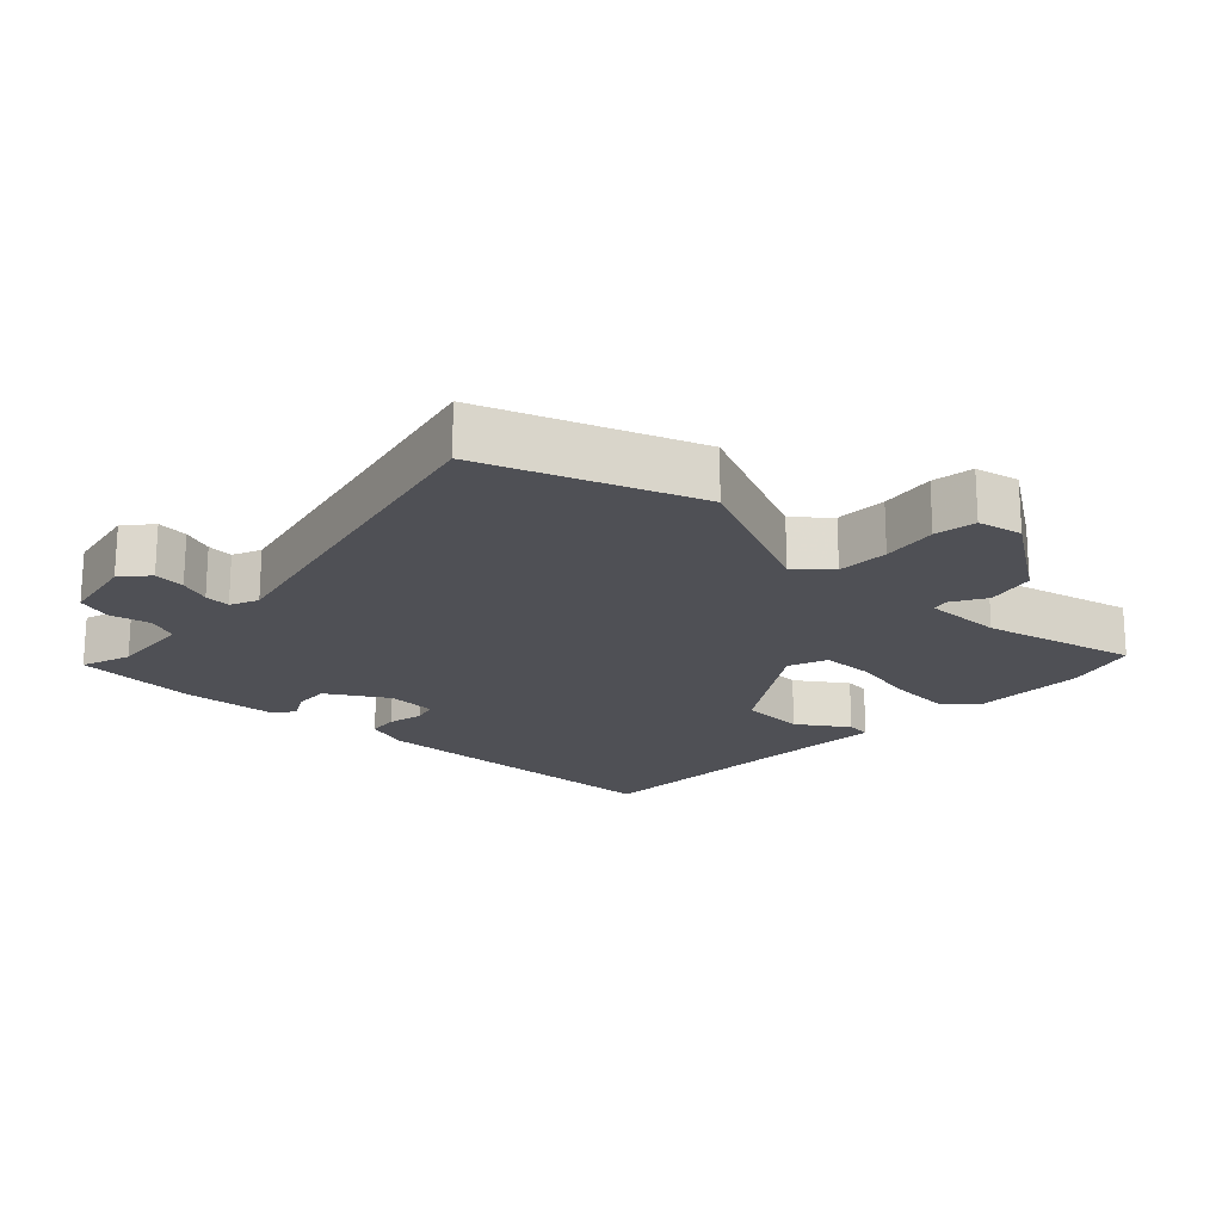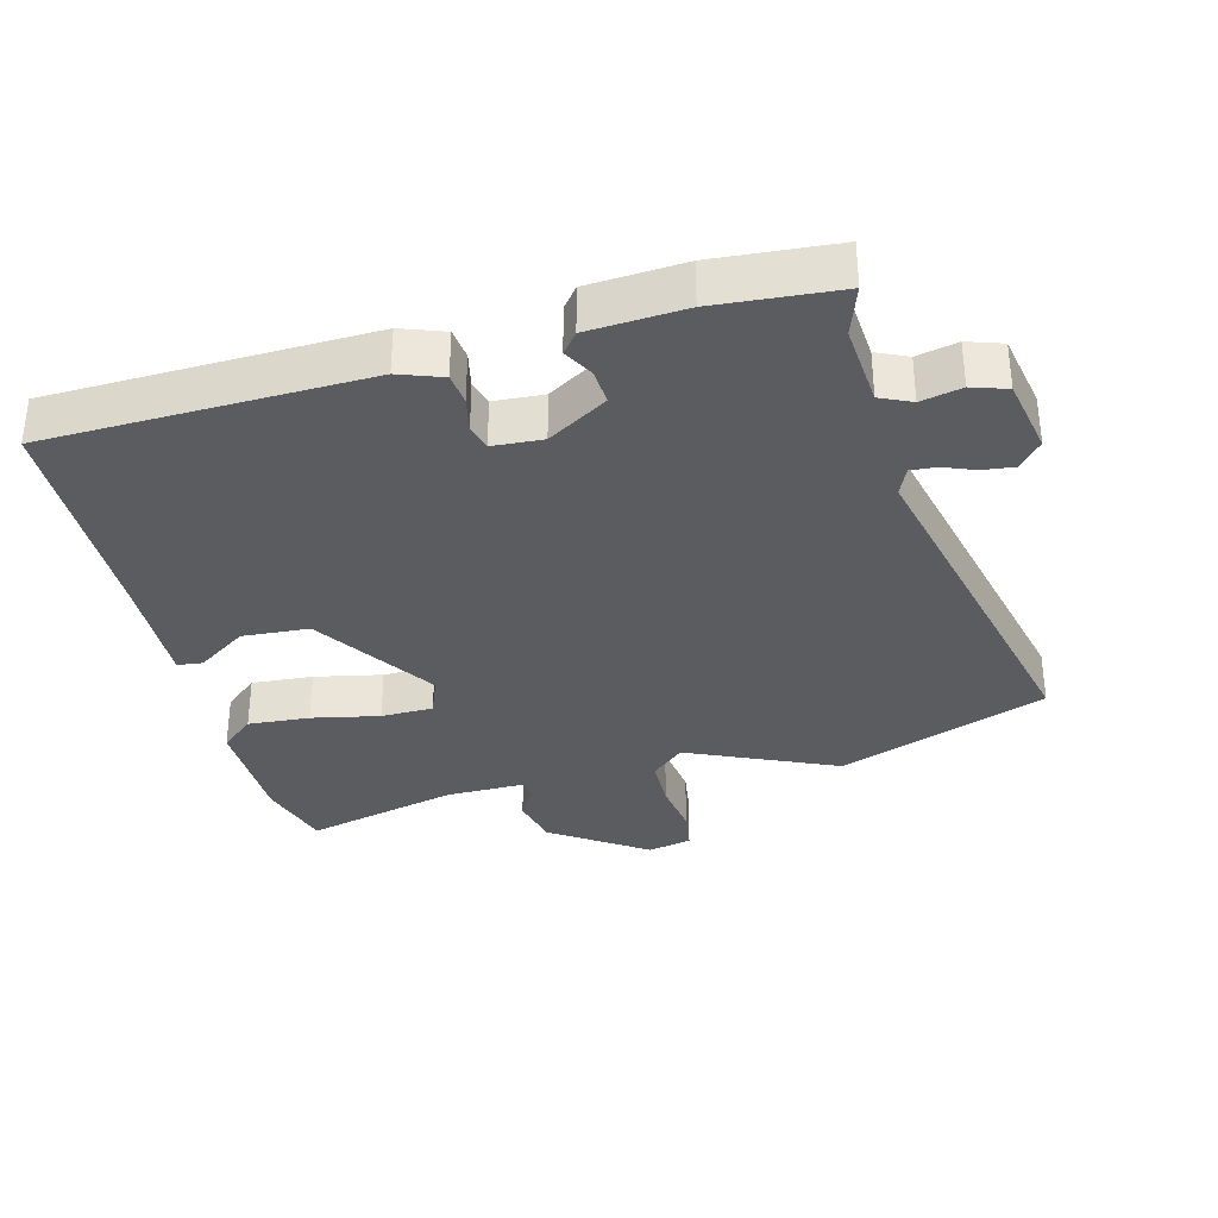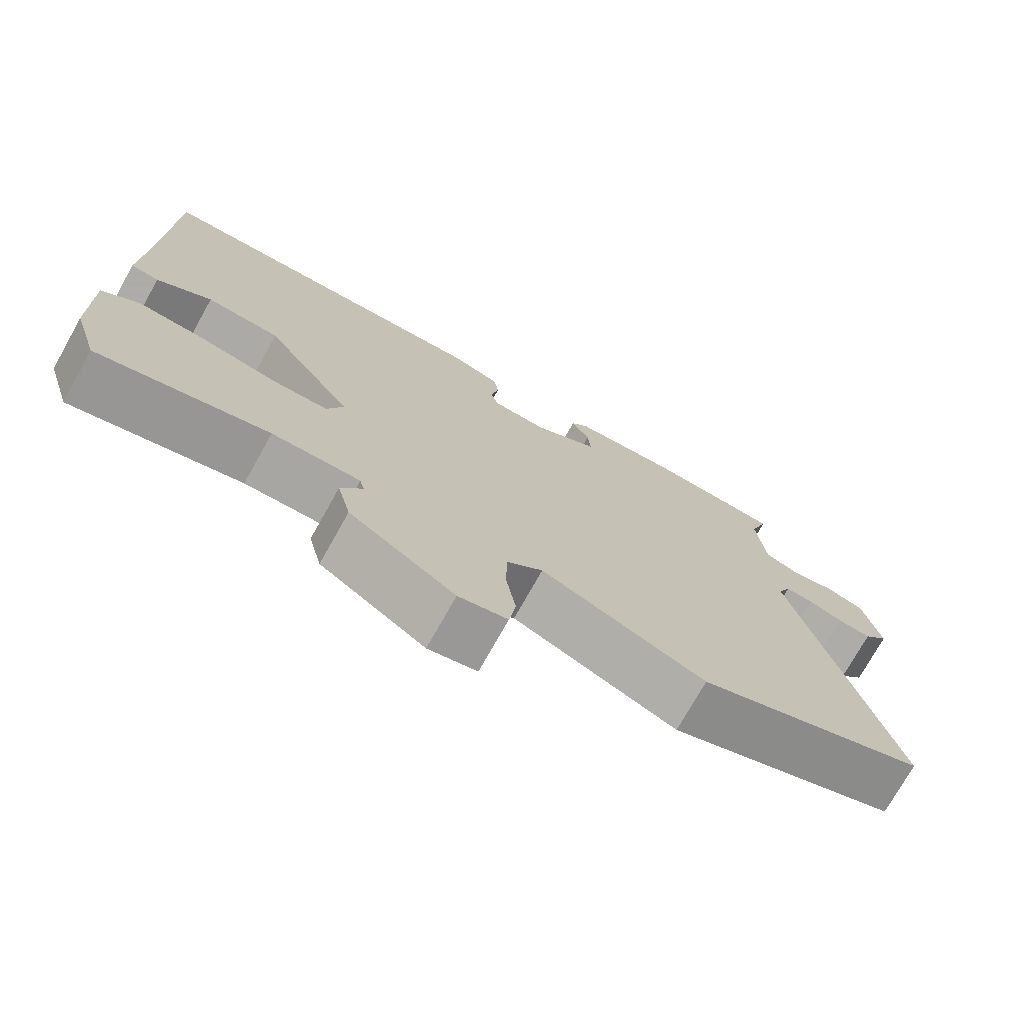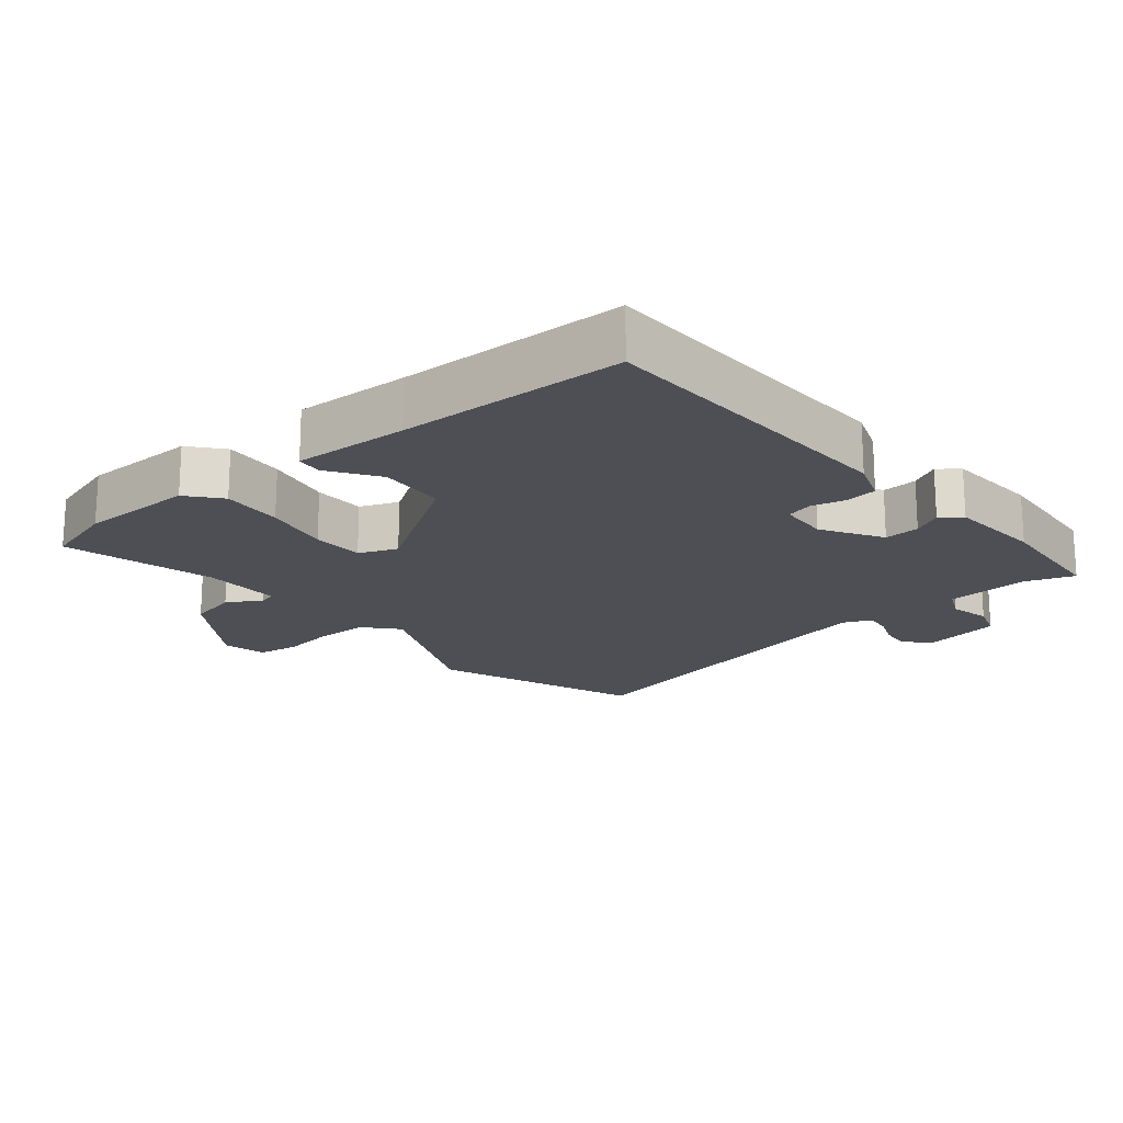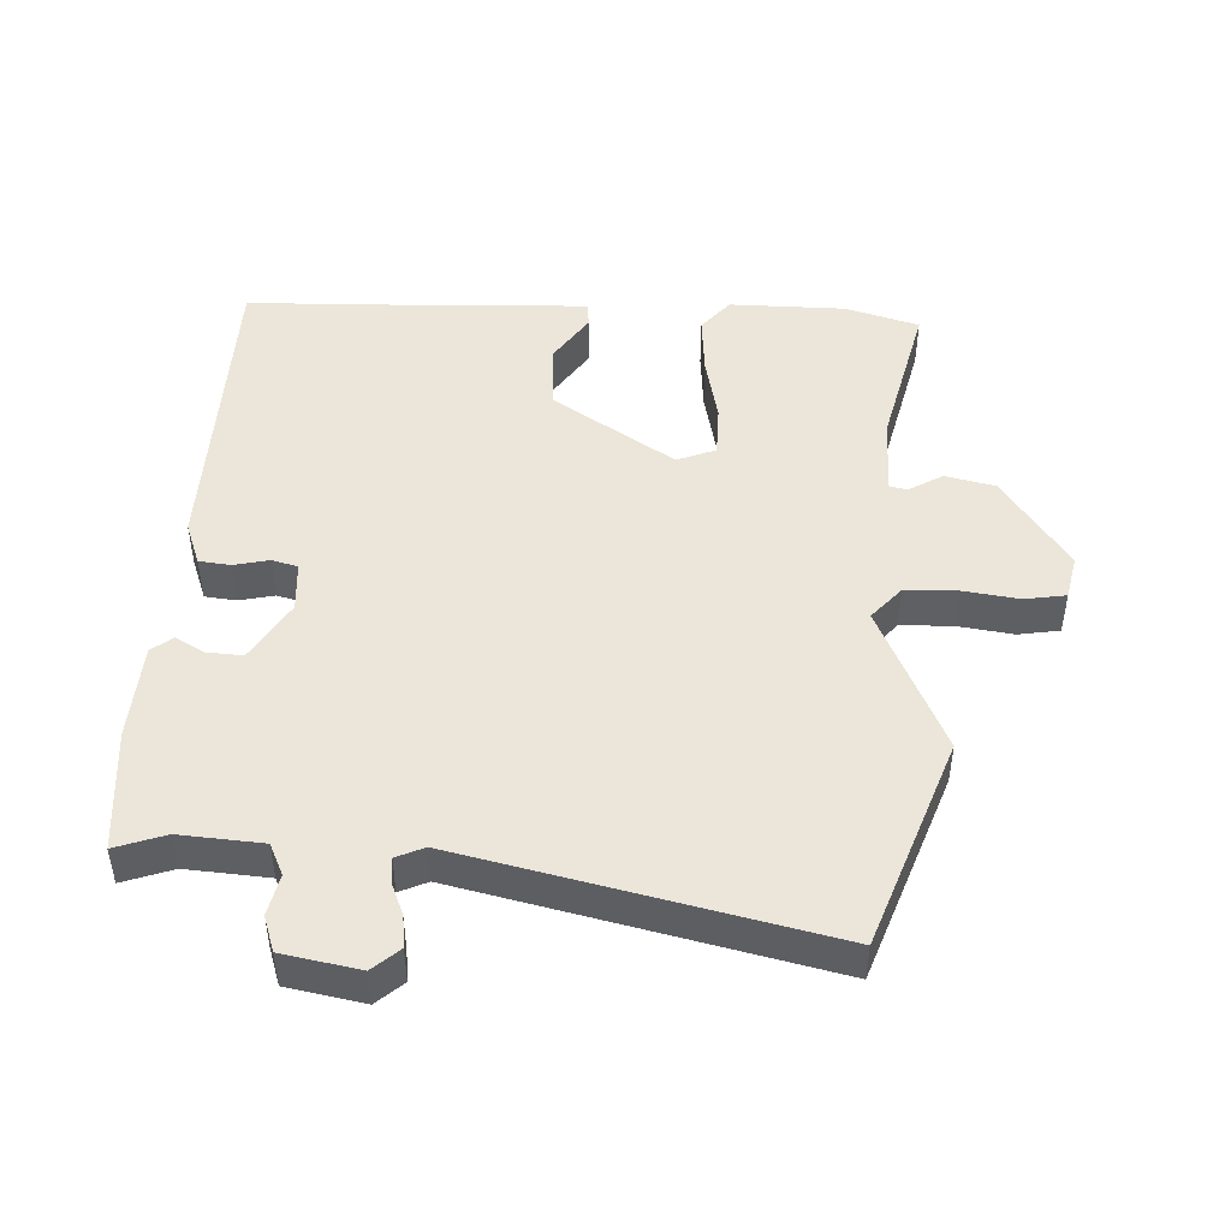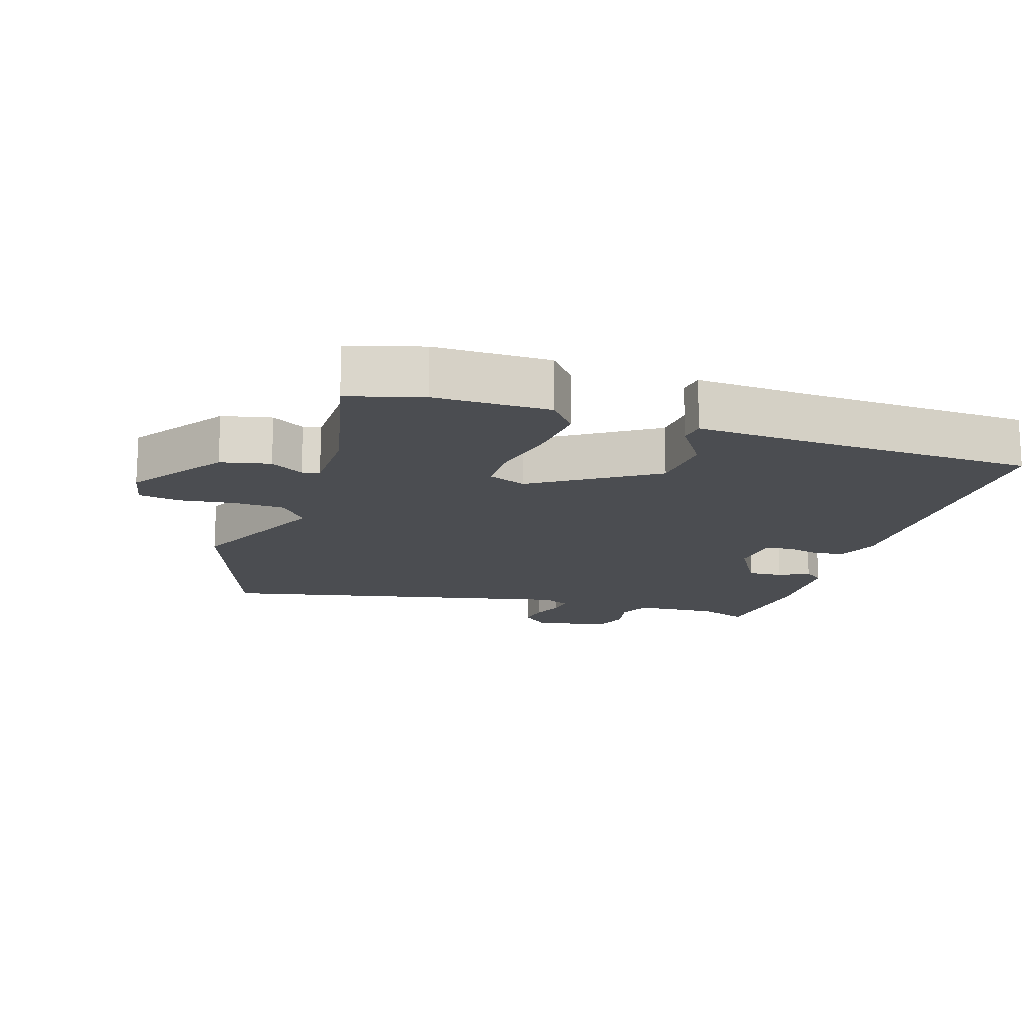
<metadata>
{"format":"obj","ext":"obj","renderer":"f3d","projection":"perspective","resolution":1024,"background":"white","views":[{"elev":-19.3,"azim":135.9,"up":"+Y"},{"elev":-33.9,"azim":14.1,"up":"+Y"},{"elev":-74.7,"azim":-29.3,"up":"+Z"},{"elev":-18.4,"azim":-51.0,"up":"+Y"},{"elev":47.0,"azim":91.8,"up":"+Y"},{"elev":-15.6,"azim":-109.1,"up":"+Y"}]}
</metadata>
<code>
v 0.535 0.07 0.485
v 0.51 0.07 0.41
v 0.521 0.07 0.287
v 0.568 0.07 0.266
v 0.629 0.07 0.28
v 0.682 0.07 0.263
v 0.705 0.07 0.149
v 0.671 0.07 0.109
v 0.624 0.07 0.114
v 0.577 0.07 0.132
v 0.538 0.07 0.135
v 0.52 0.07 0.093
v 0.65 0.07 -0.443
v 0.338 0.07 -0.561
v 0.115 0.07 -0.464
v 0.066 0.07 -0.508
v 0.065 0.07 -0.585
v 0.078 0.07 -0.668
v 0.069 0.07 -0.73
v 0.003 0.07 -0.745
v -0.139 0.07 -0.65
v -0.157 0.07 -0.576
v -0.128 0.07 -0.525
v -0.134 0.07 -0.499
v -0.253 0.07 -0.501
v -0.482 0.07 -0.559
v -0.516 0.07 -0.449
v -0.52 0.07 -0.276
v -0.471 0.07 -0.234
v -0.379 0.07 -0.24
v -0.278 0.07 -0.26
v -0.2 0.07 -0.258
v -0.178 0.07 -0.2
v -0.298 0.07 -0.021
v -0.398 0.07 -0.015
v -0.472 0.07 -0.066
v -0.51 0.07 -0.062
v -0.505 0.07 0.111
v -0.501 0.07 0.451
v -0.023 0.07 0.469
v 0.042 0.07 0.446
v 0.048 0.07 0.399
v 0.037 0.07 0.346
v 0.048 0.07 0.308
v 0.123 0.07 0.304
v 0.212 0.07 0.359
v 0.208 0.07 0.412
v 0.183 0.07 0.456
v 0.207 0.07 0.487
v 0.351 0.07 0.498
v 0.535 0 0.485
v 0.51 0 0.41
v 0.521 0 0.287
v 0.568 0 0.266
v 0.629 0 0.28
v 0.682 0 0.263
v 0.705 0 0.149
v 0.671 0 0.109
v 0.624 0 0.114
v 0.577 0 0.132
v 0.538 0 0.135
v 0.52 0 0.093
v 0.65 0 -0.443
v 0.338 0 -0.561
v 0.115 0 -0.464
v 0.066 0 -0.508
v 0.065 0 -0.585
v 0.078 0 -0.668
v 0.069 0 -0.73
v 0.003 0 -0.745
v -0.139 0 -0.65
v -0.157 0 -0.576
v -0.128 0 -0.525
v -0.134 0 -0.499
v -0.253 0 -0.501
v -0.482 0 -0.559
v -0.516 0 -0.449
v -0.52 0 -0.276
v -0.471 0 -0.234
v -0.379 0 -0.24
v -0.278 0 -0.26
v -0.2 0 -0.258
v -0.178 0 -0.2
v -0.298 0 -0.021
v -0.398 0 -0.015
v -0.472 0 -0.066
v -0.51 0 -0.062
v -0.505 0 0.111
v -0.501 0 0.451
v -0.023 0 0.469
v 0.042 0 0.446
v 0.048 0 0.399
v 0.037 0 0.346
v 0.048 0 0.308
v 0.123 0 0.304
v 0.212 0 0.359
v 0.208 0 0.412
v 0.183 0 0.456
v 0.207 0 0.487
v 0.351 0 0.498
f 47 48 49 50
f 46 47 50 1
f 45 46 1 2
f 40 41 42 43
f 38 39 40 43
f 38 43 44
f 35 36 37 38
f 34 35 38 44
f 33 34 44 45
f 28 29 30 31
f 28 31 32
f 25 26 27 28
f 24 25 28 32
f 20 21 22 23
f 20 23 24
f 17 18 19 20
f 16 17 20 24
f 15 16 24 32
f 12 13 14 15
f 11 12 15 32
f 7 8 9 10
f 7 10 11
f 4 5 6 7
f 3 4 7 11
f 33 45 2 3
f 3 11 32 33
f 100 99 98 97
f 51 100 97 96
f 52 51 96 95
f 93 92 91 90
f 93 90 89 88
f 94 93 88
f 88 87 86 85
f 94 88 85 84
f 95 94 84 83
f 81 80 79 78
f 82 81 78
f 78 77 76 75
f 82 78 75 74
f 73 72 71 70
f 74 73 70
f 70 69 68 67
f 74 70 67 66
f 82 74 66 65
f 65 64 63 62
f 82 65 62 61
f 60 59 58 57
f 61 60 57
f 57 56 55 54
f 61 57 54 53
f 53 52 95 83
f 83 82 61 53
f 1 51 52 2
f 2 52 53 3
f 3 53 54 4
f 4 54 55 5
f 5 55 56 6
f 6 56 57 7
f 7 57 58 8
f 8 58 59 9
f 9 59 60 10
f 10 60 61 11
f 11 61 62 12
f 12 62 63 13
f 13 63 64 14
f 14 64 65 15
f 15 65 66 16
f 16 66 67 17
f 17 67 68 18
f 18 68 69 19
f 19 69 70 20
f 20 70 71 21
f 21 71 72 22
f 22 72 73 23
f 23 73 74 24
f 24 74 75 25
f 25 75 76 26
f 26 76 77 27
f 27 77 78 28
f 28 78 79 29
f 29 79 80 30
f 30 80 81 31
f 31 81 82 32
f 32 82 83 33
f 33 83 84 34
f 34 84 85 35
f 35 85 86 36
f 36 86 87 37
f 37 87 88 38
f 38 88 89 39
f 39 89 90 40
f 40 90 91 41
f 41 91 92 42
f 42 92 93 43
f 43 93 94 44
f 44 94 95 45
f 45 95 96 46
f 46 96 97 47
f 47 97 98 48
f 48 98 99 49
f 49 99 100 50
f 50 100 51 1

</code>
